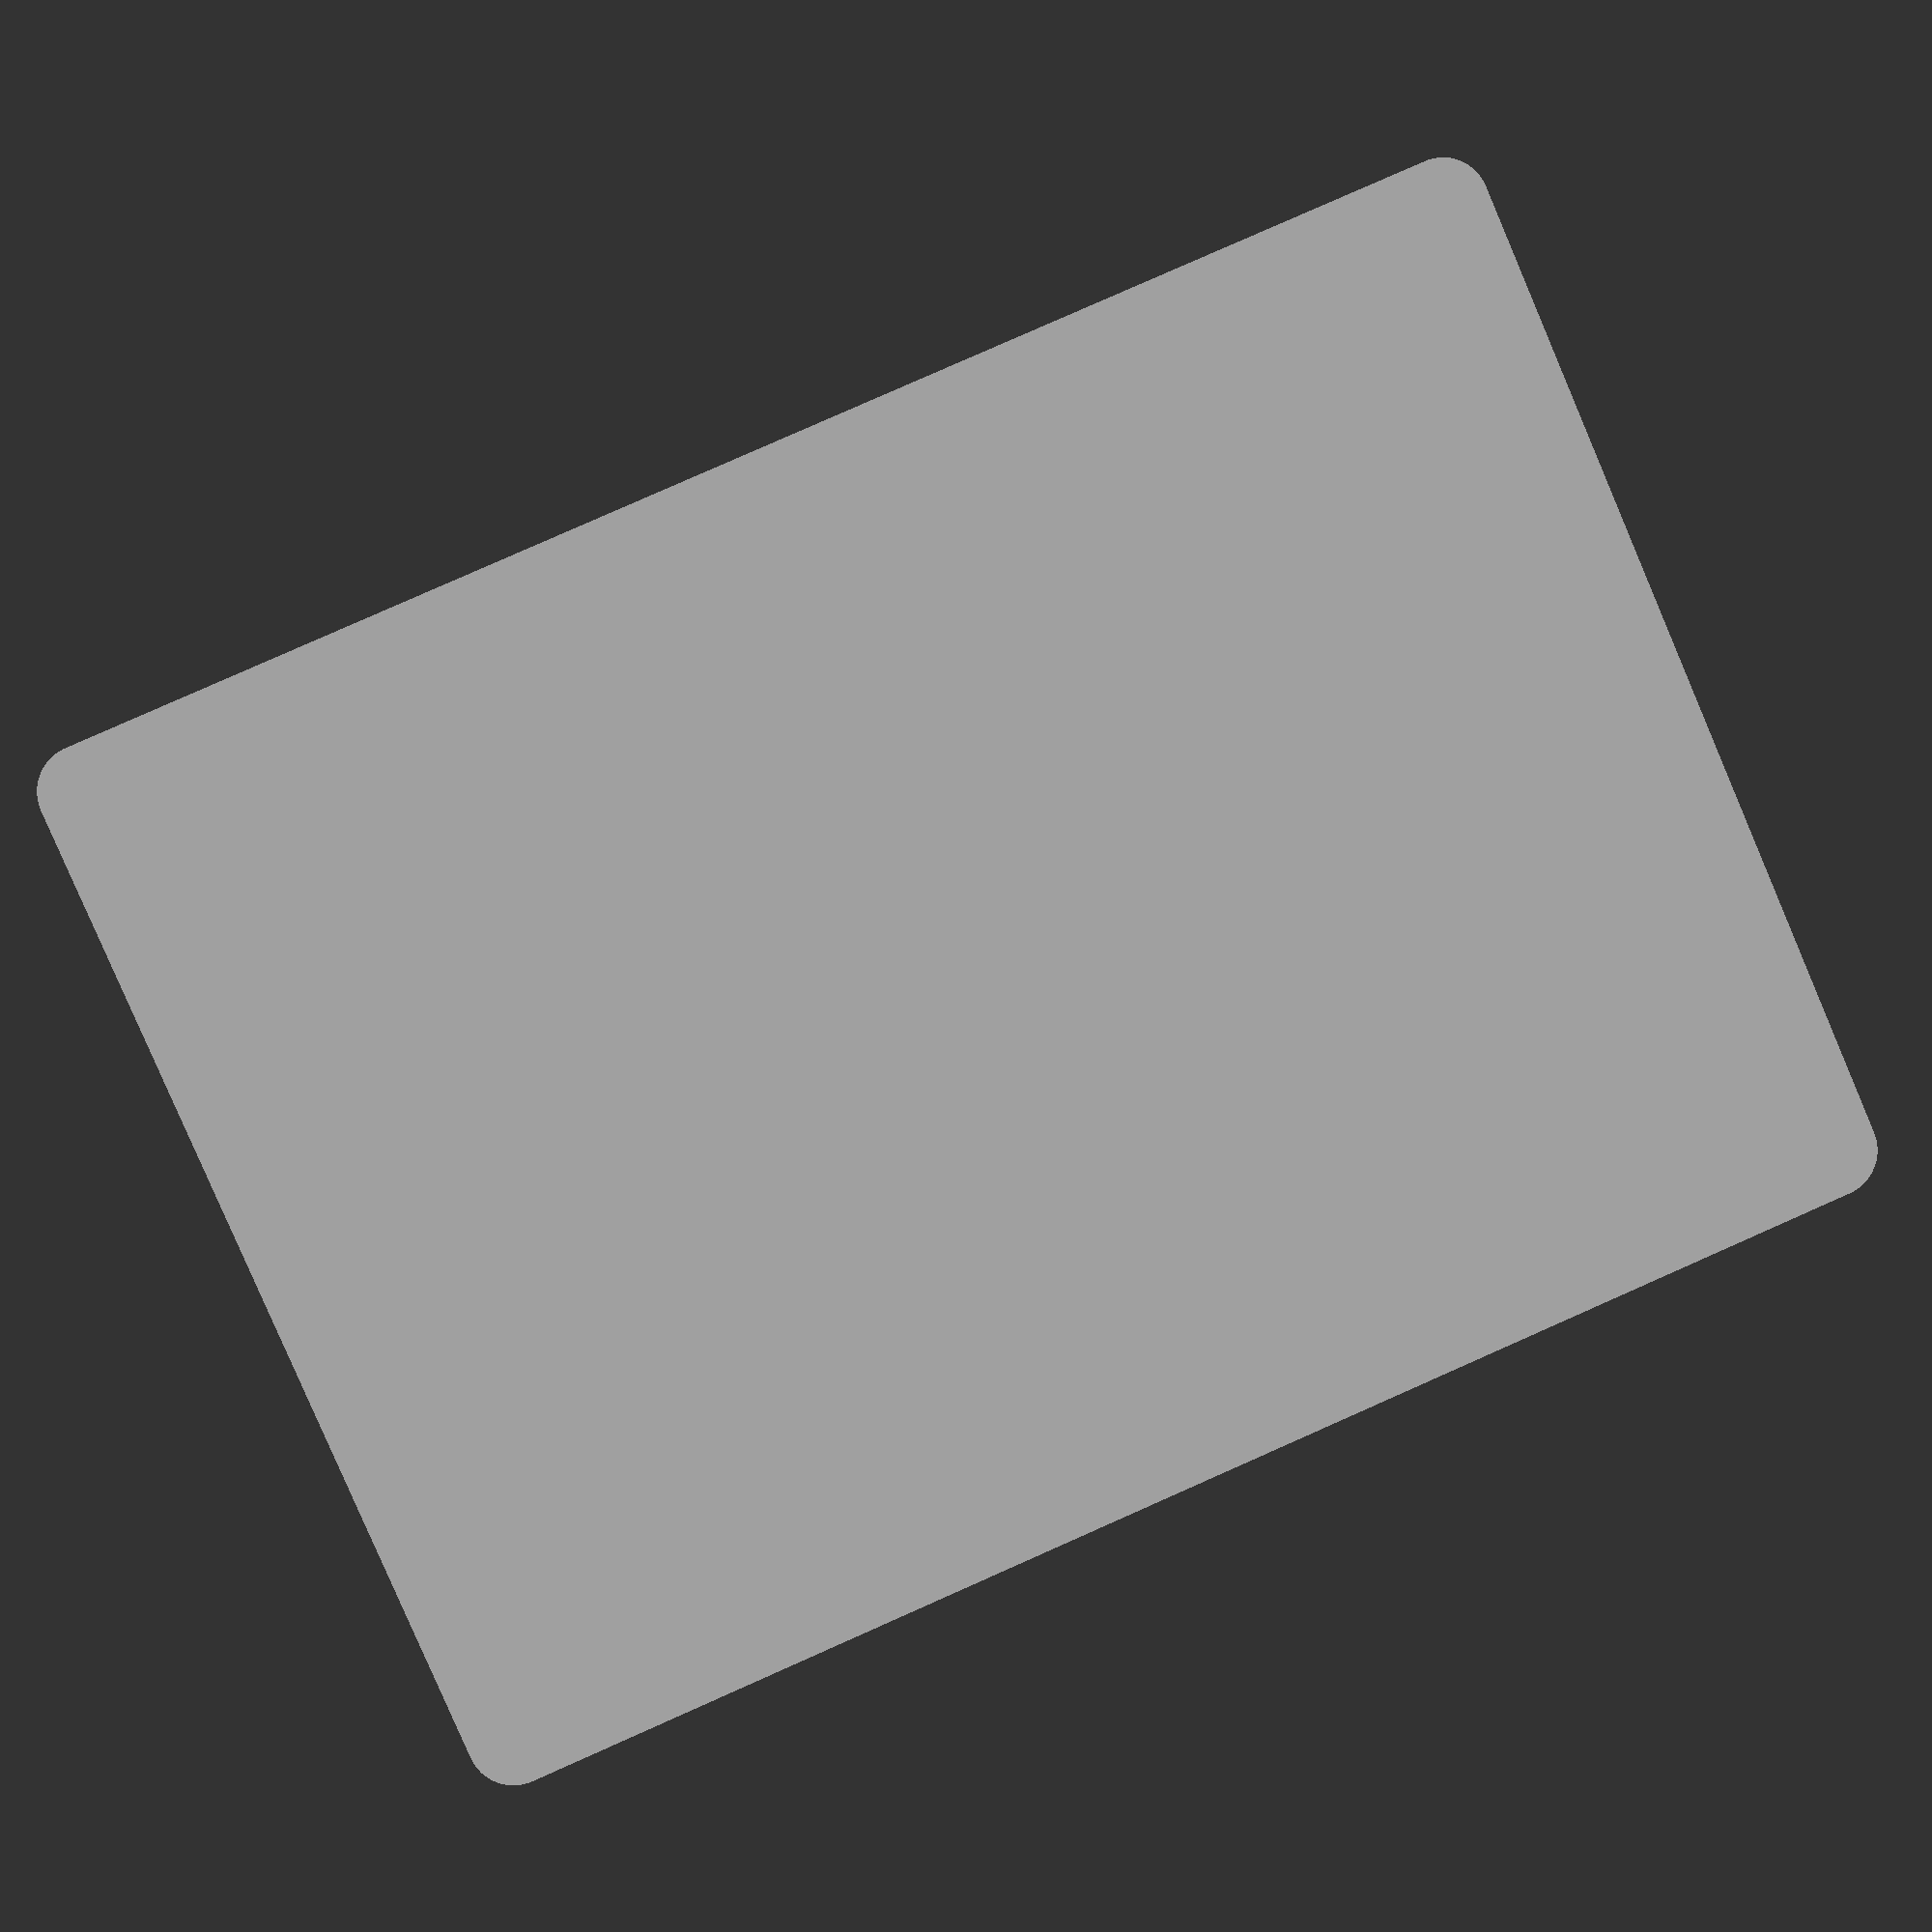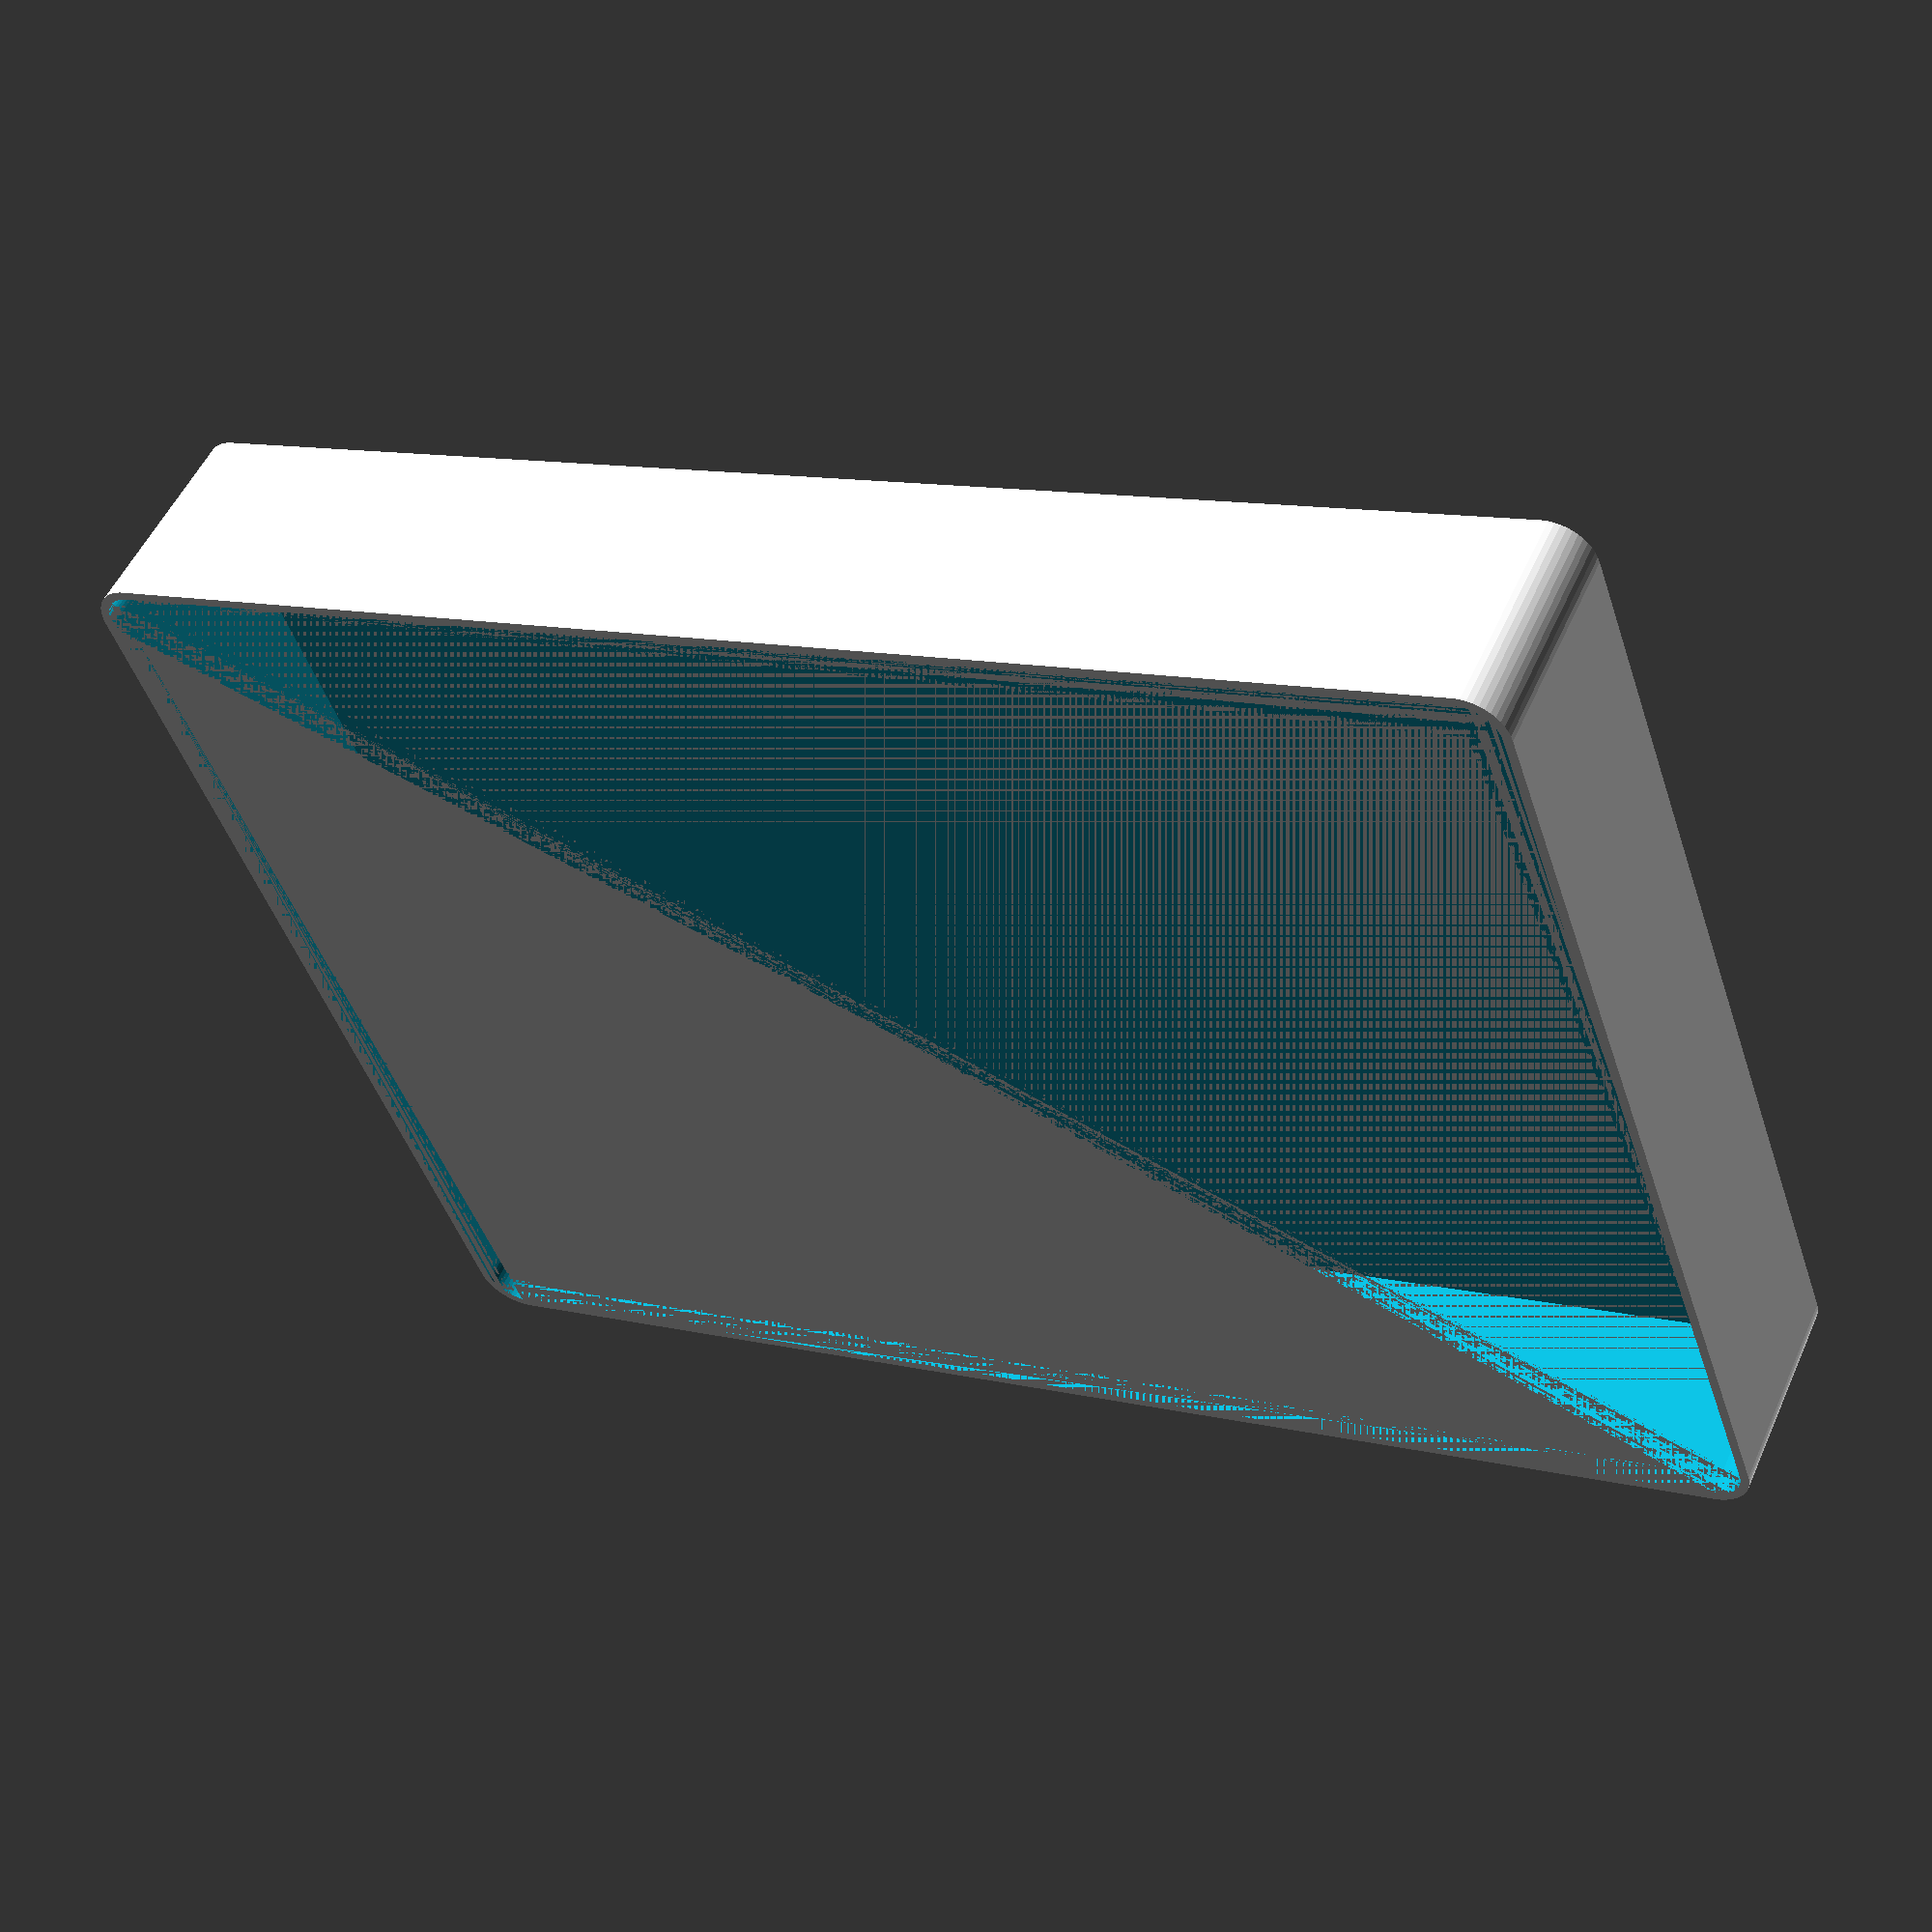
<openscad>
$fn = 50;


difference() {
	union() {
		hull() {
			translate(v = [-77.5000000000, 55.0000000000, 0]) {
				cylinder(h = 24, r = 5);
			}
			translate(v = [77.5000000000, 55.0000000000, 0]) {
				cylinder(h = 24, r = 5);
			}
			translate(v = [-77.5000000000, -55.0000000000, 0]) {
				cylinder(h = 24, r = 5);
			}
			translate(v = [77.5000000000, -55.0000000000, 0]) {
				cylinder(h = 24, r = 5);
			}
		}
	}
	union() {
		translate(v = [0, 0, 2]) {
			hull() {
				translate(v = [-77.5000000000, 55.0000000000, 0]) {
					cylinder(h = 22, r = 4);
				}
				translate(v = [77.5000000000, 55.0000000000, 0]) {
					cylinder(h = 22, r = 4);
				}
				translate(v = [-77.5000000000, -55.0000000000, 0]) {
					cylinder(h = 22, r = 4);
				}
				translate(v = [77.5000000000, -55.0000000000, 0]) {
					cylinder(h = 22, r = 4);
				}
			}
		}
	}
}
</openscad>
<views>
elev=175.2 azim=203.3 roll=5.4 proj=p view=wireframe
elev=127.5 azim=160.7 roll=156.3 proj=p view=wireframe
</views>
